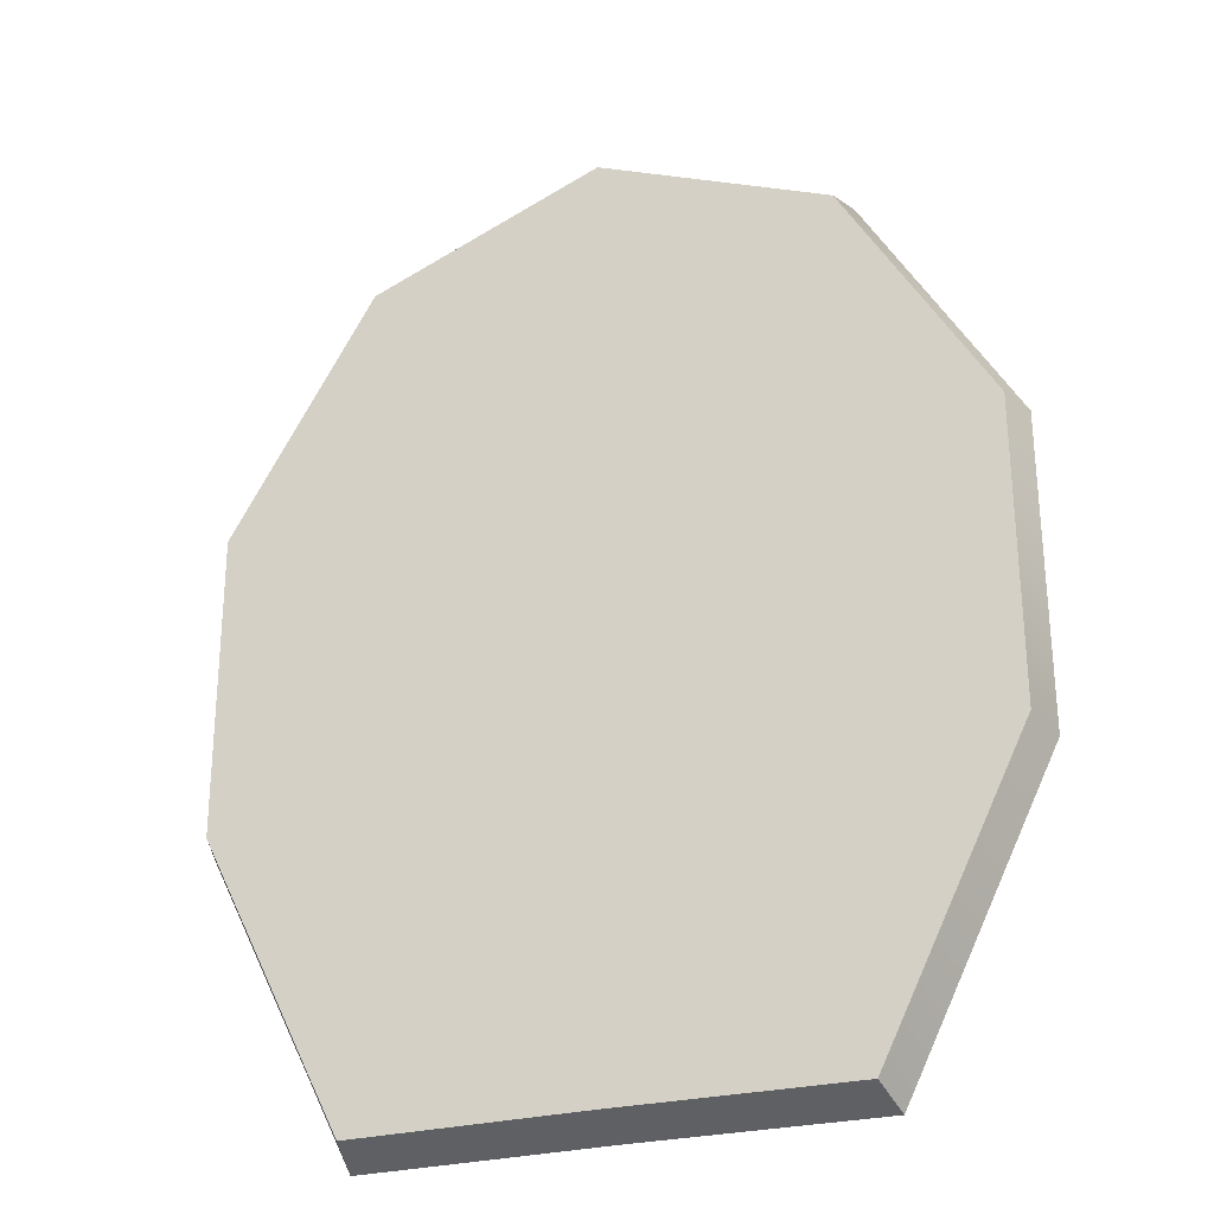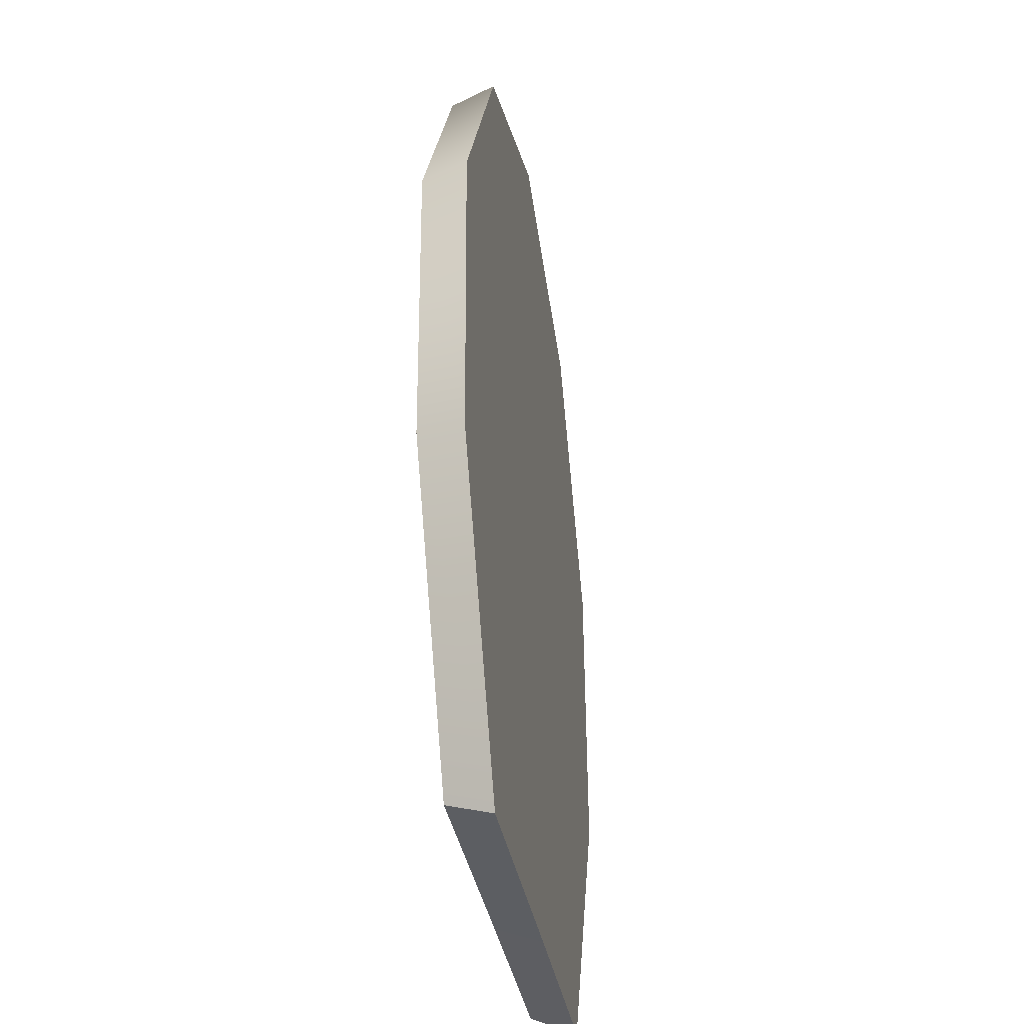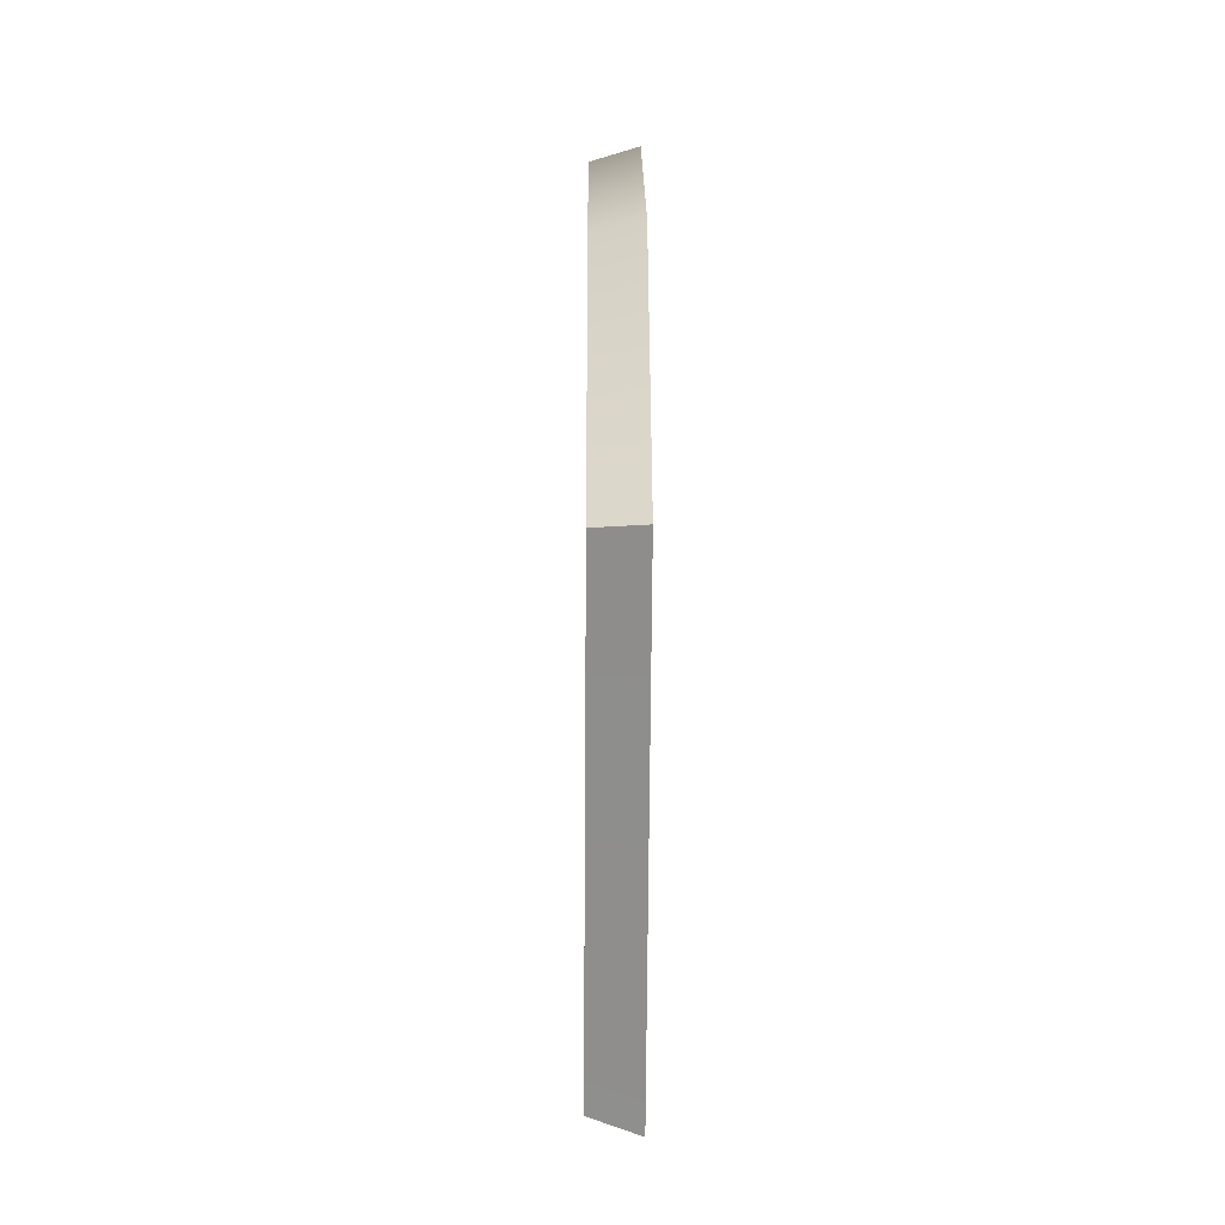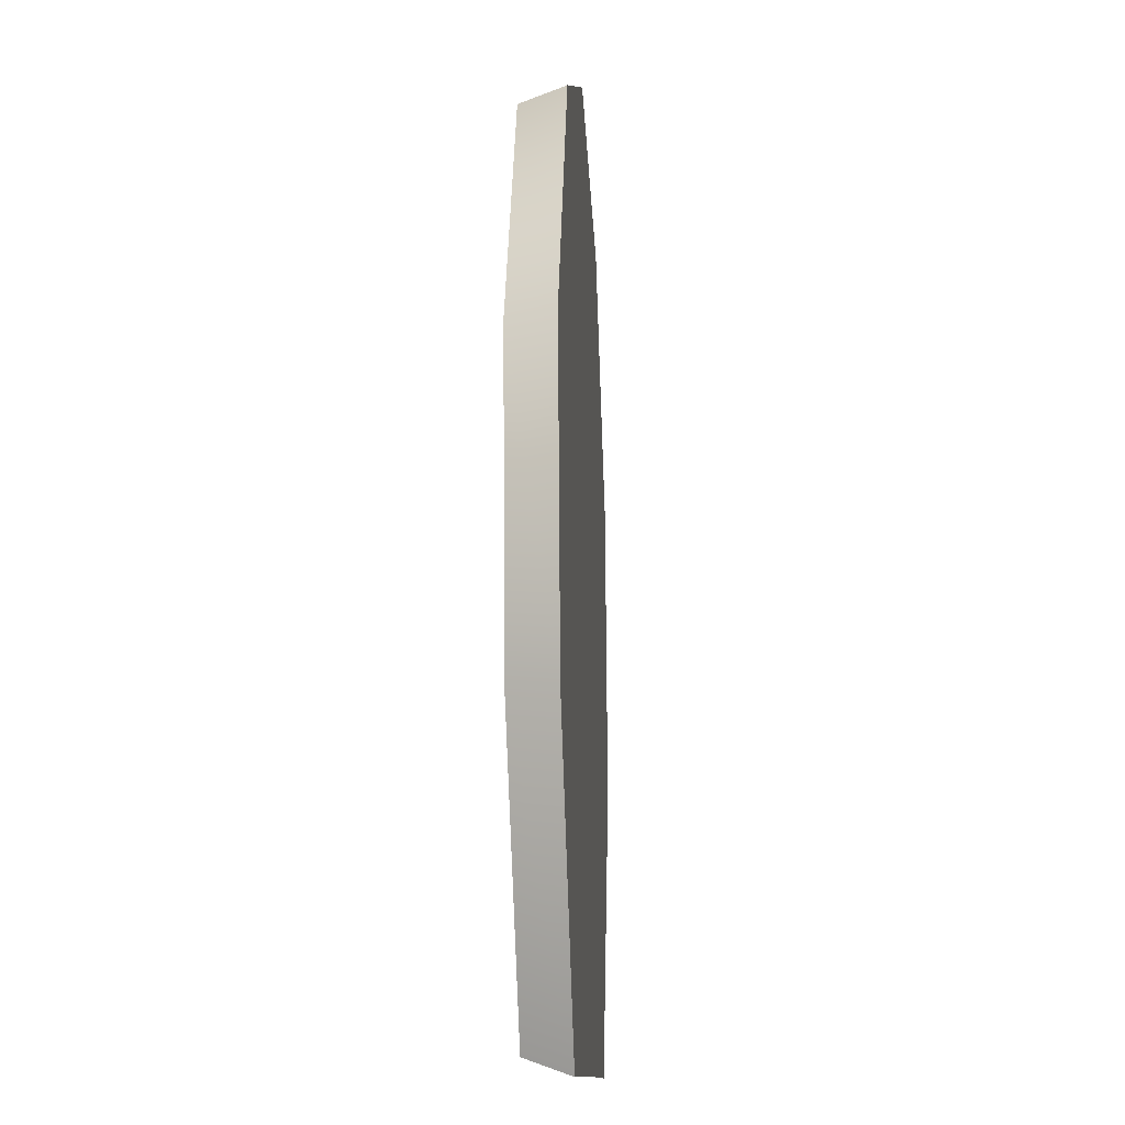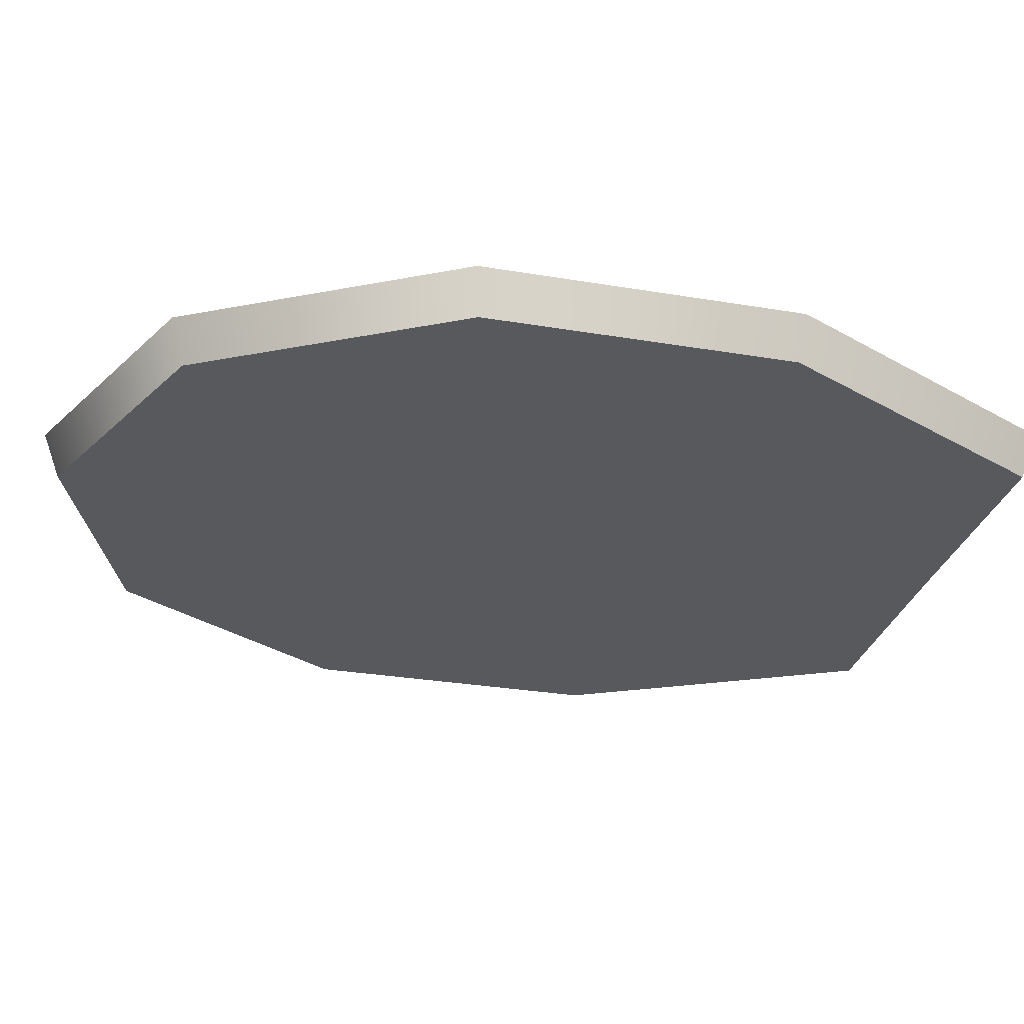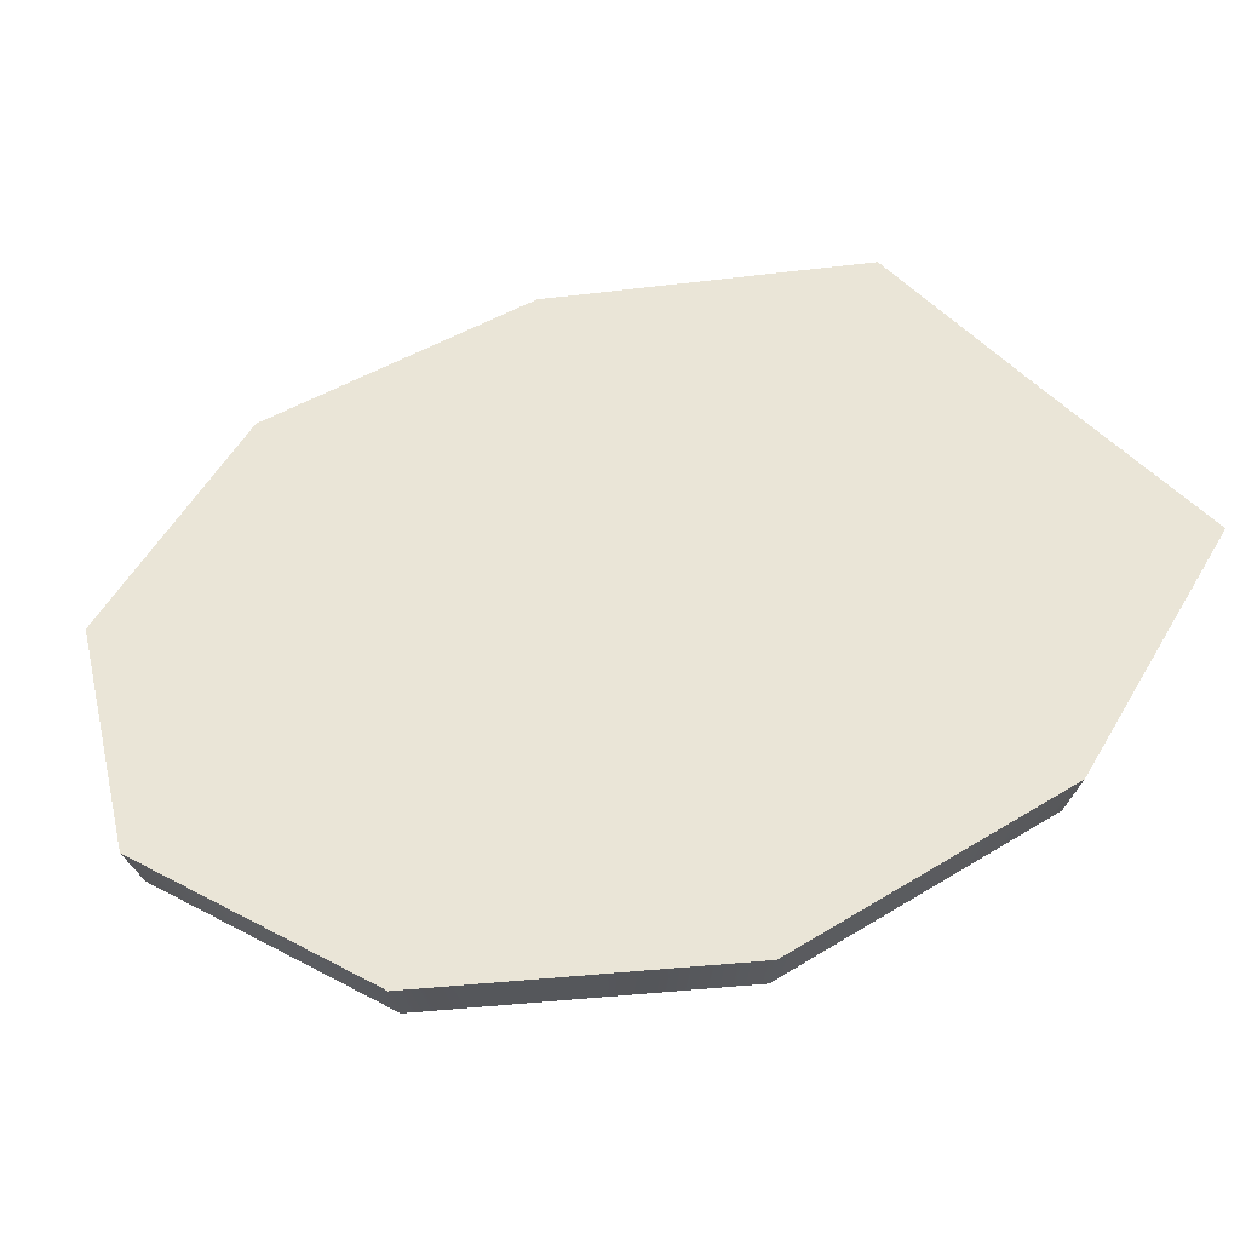
<metadata>
{"format":"obj","ext":"obj","renderer":"f3d","projection":"perspective","resolution":1024,"background":"white","views":[{"elev":-28.2,"azim":-159.5,"up":"+Y"},{"elev":-35.5,"azim":-80.4,"up":"+Y"},{"elev":-70.1,"azim":-90.4,"up":"+Y"},{"elev":-11.8,"azim":-86.2,"up":"+Y"},{"elev":-29.5,"azim":-104.6,"up":"+Z"},{"elev":44.1,"azim":-125.8,"up":"+Z"}]}
</metadata>
<code>
g SM_Prop_Toilet_01_Lid
v -0.1276 0.4547 0.00923
v -2.637e-08 0.2357 0.01066
v -0.2064 0.3193 0.01012
v -2.637e-08 0.5063 0.008892
v -2.637e-08 0.2357 0.01066
v -0.1276 0.4547 0.00923
v 0.1276 0.4547 0.00923
v -2.637e-08 0.2357 0.01066
v -2.637e-08 0.5063 0.008892
v 0.1276 0.4547 0.00923
v 0.1232 0.4474 -0.01513
v 0.1994 0.3168 -0.01428
v 0.2064 0.3193 0.01012
v 0.1994 0.1552 -0.01322
v 0.2064 0.1521 0.01121
v 0.2064 0.1521 0.01121
v 0.1994 0.1552 -0.01322
v 0.1232 -0.0007446 -0.0122
v 0.1276 -0.009405 0.01227
v 0.1276 -0.009405 0.01227
v 0.1232 -0.0007446 -0.0122
v -2.637e-08 -7.986e-05 -0.0122
v -2.637e-08 -0.008717 0.01226
v -0.1232 -0.0007446 -0.0122
v -0.1276 -0.009405 0.01227
v -0.1276 -0.009405 0.01227
v -0.1232 -0.0007446 -0.0122
v -0.1994 0.1552 -0.01322
v -0.2064 0.1521 0.01121
v -0.1994 0.3168 -0.01428
v -0.2064 0.3193 0.01012
v -0.1232 0.4474 -0.01513
v -0.1276 0.4547 0.00923
v -2.637e-08 0.4974 -0.01546
v -2.637e-08 0.5063 0.008892
v 0.1232 0.4474 -0.01513
v 0.1276 0.4547 0.00923
v 0.2064 0.3193 0.01012
v -2.637e-08 0.2357 0.01066
v 0.1276 0.4547 0.00923
v 0.2064 0.1521 0.01121
v 0.1276 -0.009405 0.01227
v -2.637e-08 -0.008717 0.01226
v -0.1276 -0.009405 0.01227
v -0.2064 0.1521 0.01121
v -0.2064 0.3193 0.01012
v 0.1232 0.4474 -0.01513
v -2.637e-08 0.2356 -0.01375
v 0.1994 0.3168 -0.01428
v -2.637e-08 0.4974 -0.01546
v 0.1994 0.1552 -0.01322
v -0.1232 0.4474 -0.01513
v 0.1232 -0.0007446 -0.0122
v -0.1994 0.3168 -0.01428
v -2.637e-08 -7.986e-05 -0.0122
v -0.1994 0.1552 -0.01322
v -0.1232 -0.0007446 -0.0122
g SM_Prop_Toilet_01_Lid_0
f 3 2 1
f 6 5 4
f 9 8 7
f 12 11 10
f 13 12 10
f 14 12 13
f 15 14 13
f 18 17 16
f 19 18 16
f 22 21 20
f 23 22 20
f 24 22 23
f 25 24 23
f 28 27 26
f 29 28 26
f 30 28 29
f 31 30 29
f 32 30 31
f 33 32 31
f 34 32 33
f 35 34 33
f 36 34 35
f 37 36 35
f 40 39 38
f 38 39 41
f 41 39 42
f 42 39 43
f 43 39 44
f 44 39 45
f 45 39 46
f 49 48 47
f 47 48 50
f 51 48 49
f 50 48 52
f 53 48 51
f 52 48 54
f 55 48 53
f 54 48 56
f 57 48 55
f 56 48 57

</code>
